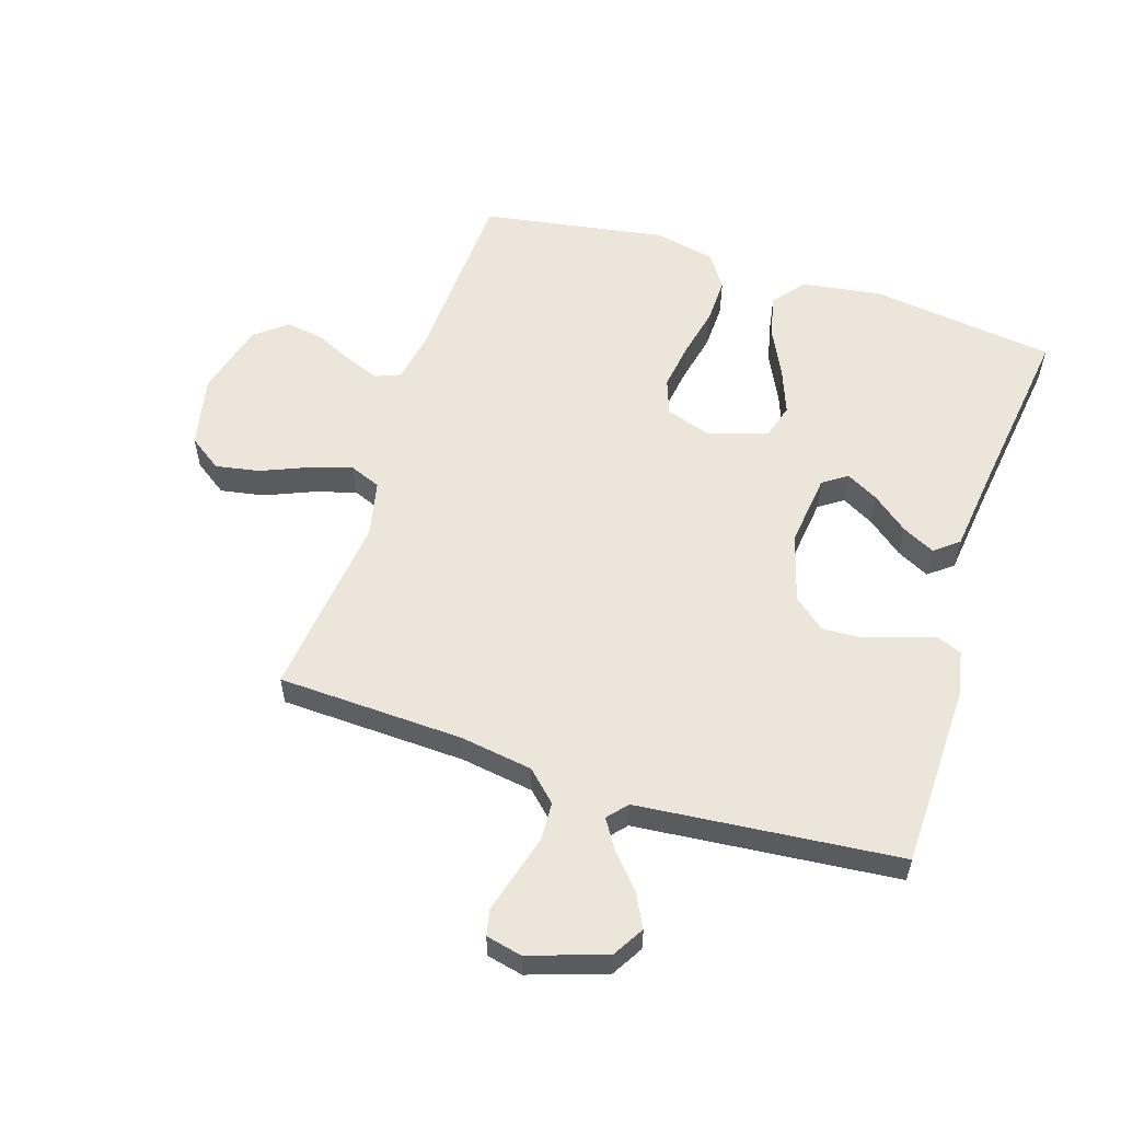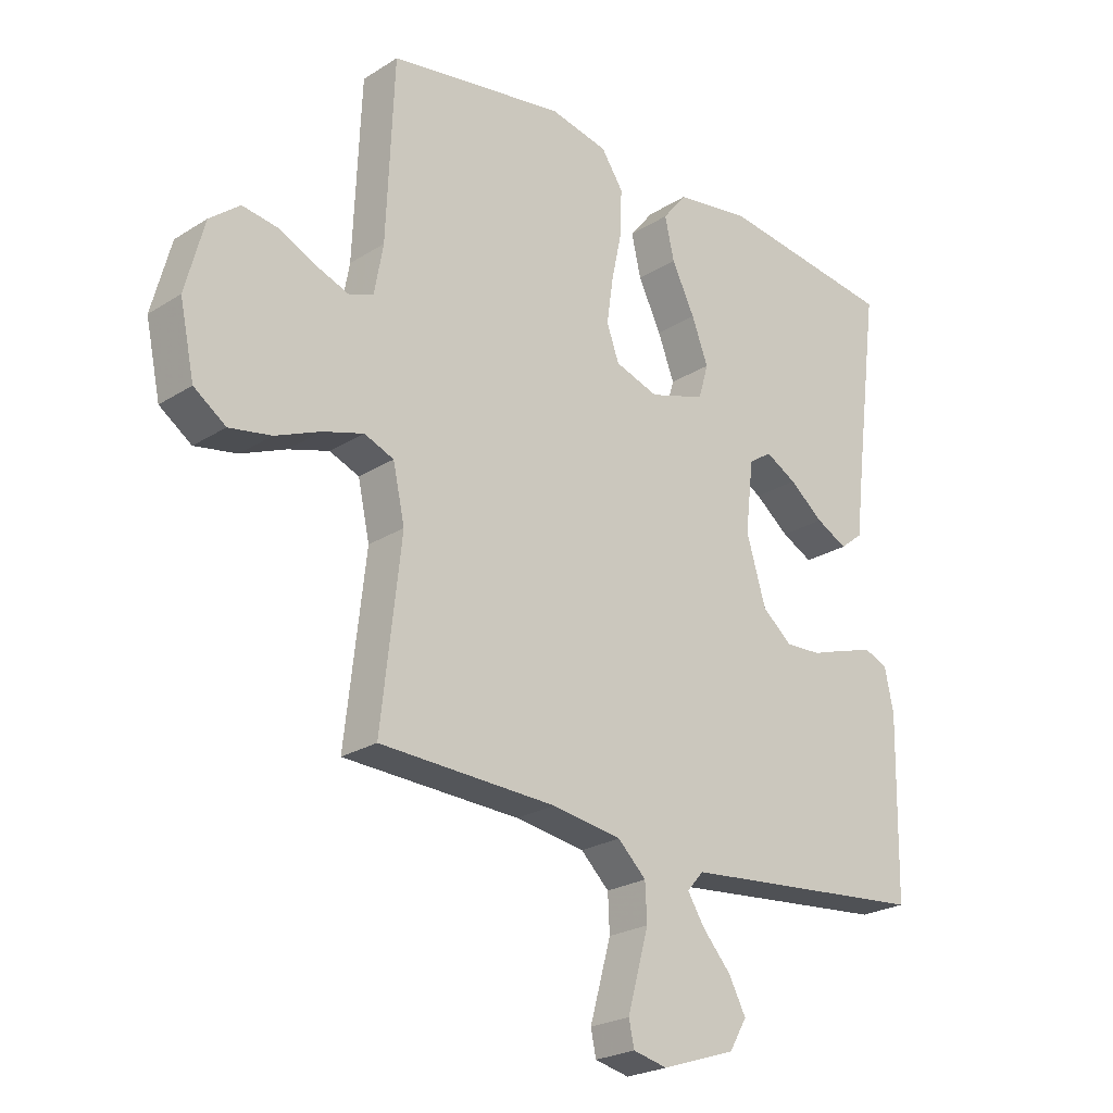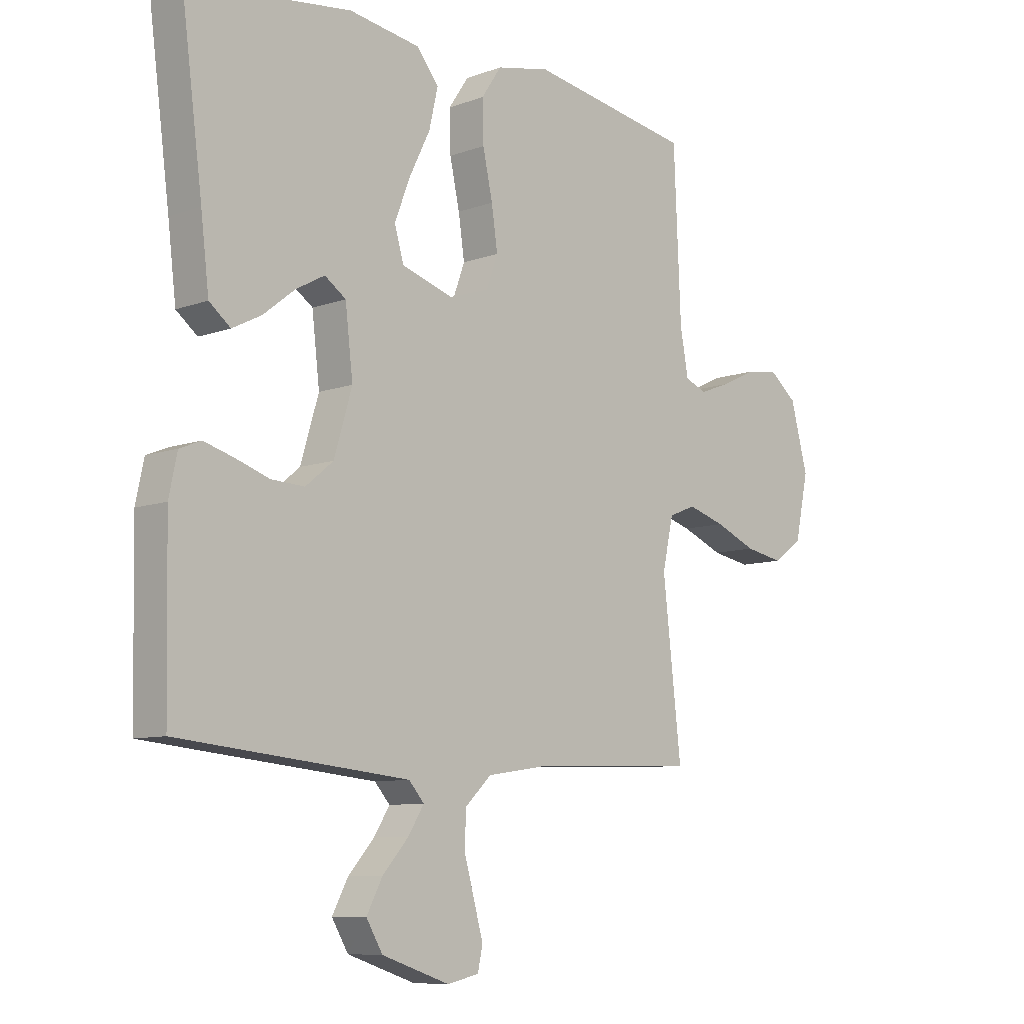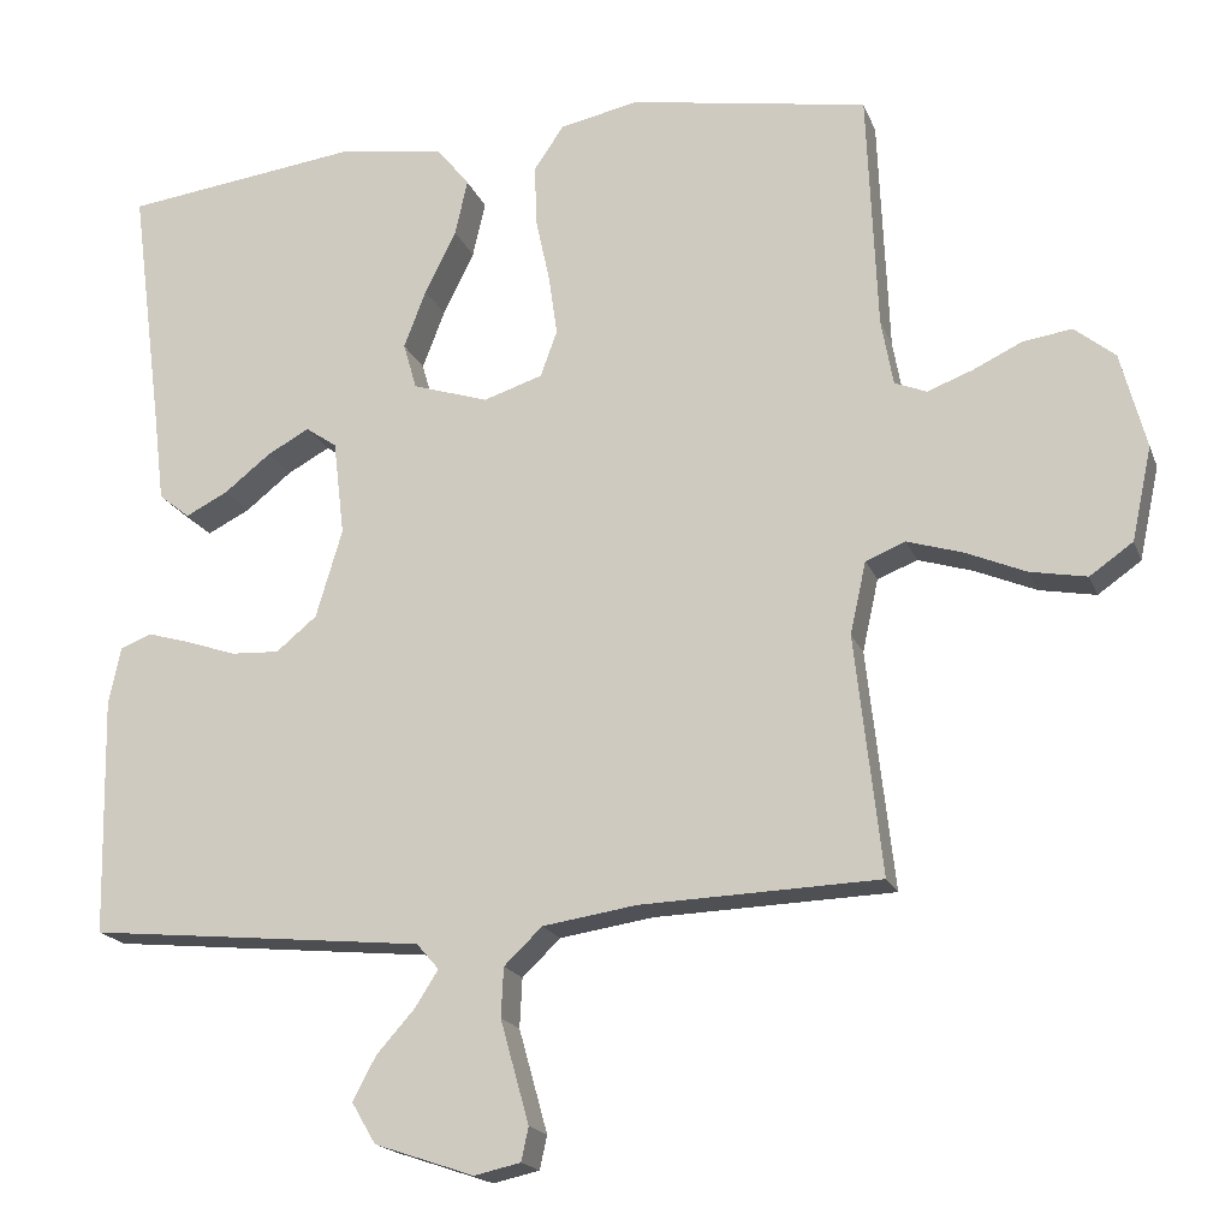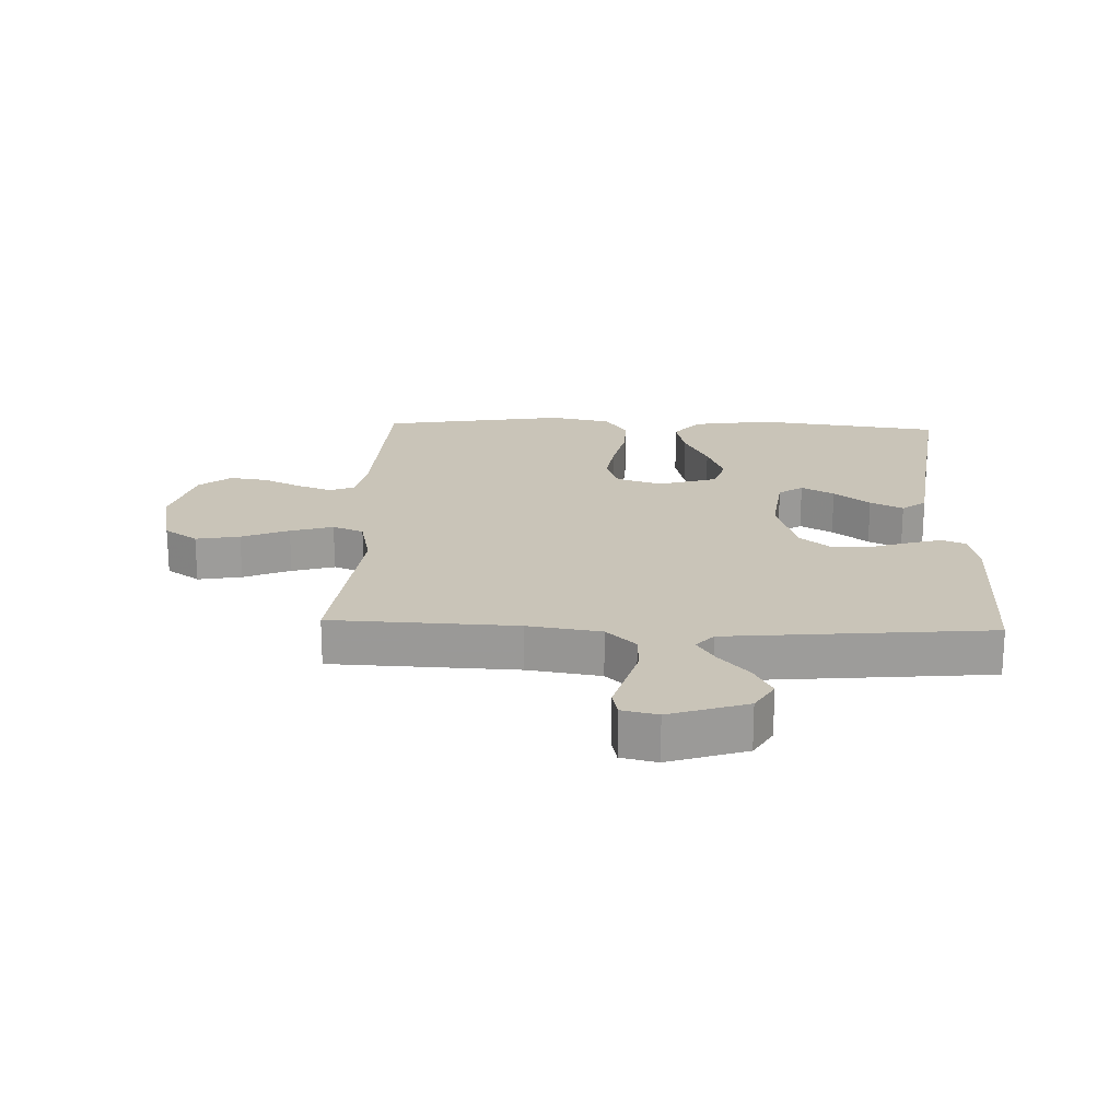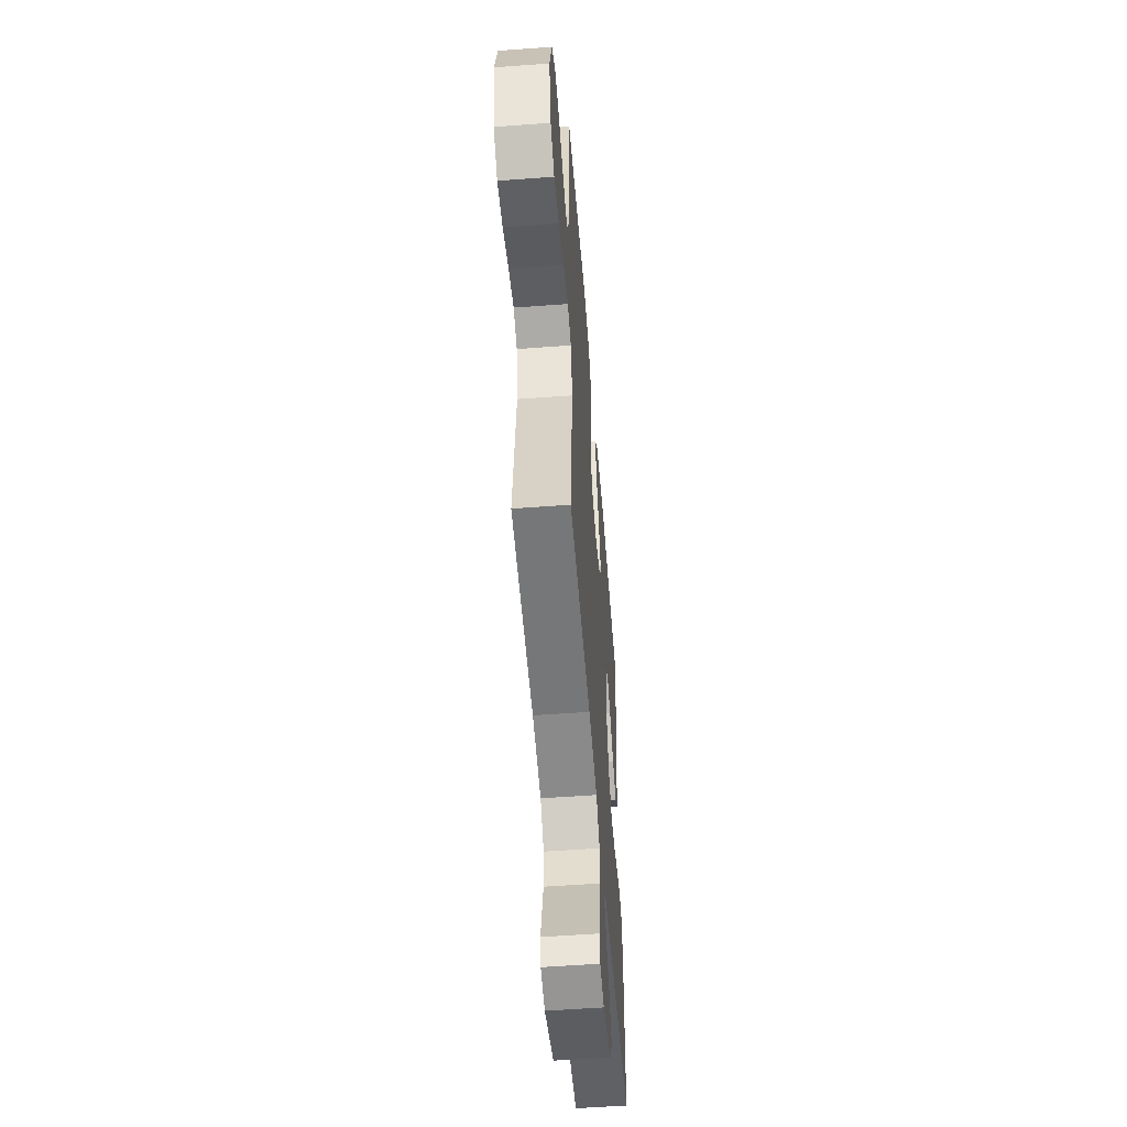
<metadata>
{"format":"obj","ext":"obj","renderer":"f3d","projection":"perspective","resolution":1024,"background":"white","views":[{"elev":56.7,"azim":-162.1,"up":"+Y"},{"elev":-23.9,"azim":136.3,"up":"+Z"},{"elev":-8.8,"azim":-45.7,"up":"+Z"},{"elev":-18.3,"azim":16.8,"up":"+Z"},{"elev":20.2,"azim":-177.7,"up":"+Y"},{"elev":-55.0,"azim":94.5,"up":"+Z"}]}
</metadata>
<code>
v -0.5 0.07 -0.5
v -0.506 0.07 -0.2
v -0.491 0.07 -0.129
v -0.452 0.07 -0.113
v -0.397 0.07 -0.129
v -0.335 0.07 -0.15
v -0.274 0.07 -0.153
v -0.223 0.07 -0.111
v -0.19 0.07 0
v -0.204 0.07 0.119
v -0.243 0.07 0.146
v -0.296 0.07 0.117
v -0.354 0.07 0.071
v -0.407 0.07 0.044
v -0.446 0.07 0.075
v -0.461 0.07 0.2
v -0.5 0.07 0.5
v -0.2 0.07 0.539
v -0.07 0.07 0.519
v -0.029 0.07 0.468
v -0.045 0.07 0.398
v -0.084 0.07 0.319
v -0.112 0.07 0.246
v -0.095 0.07 0.188
v 0 0.07 0.158
v 0.074 0.07 0.182
v 0.095 0.07 0.24
v 0.084 0.07 0.316
v 0.066 0.07 0.399
v 0.064 0.07 0.474
v 0.101 0.07 0.529
v 0.2 0.07 0.55
v 0.5 0.07 0.5
v 0.513 0.07 0.2
v 0.528 0.07 0.117
v 0.568 0.07 0.101
v 0.624 0.07 0.122
v 0.687 0.07 0.152
v 0.748 0.07 0.161
v 0.799 0.07 0.12
v 0.831 0.07 0
v 0.806 0.07 -0.117
v 0.752 0.07 -0.155
v 0.681 0.07 -0.142
v 0.605 0.07 -0.11
v 0.536 0.07 -0.089
v 0.486 0.07 -0.109
v 0.466 0.07 -0.2
v 0.5 0.07 -0.5
v 0.2 0.07 -0.511
v 0.082 0.07 -0.529
v 0.034 0.07 -0.575
v 0.031 0.07 -0.637
v 0.05 0.07 -0.705
v 0.067 0.07 -0.766
v 0.058 0.07 -0.808
v 0 0.07 -0.821
v -0.125 0.07 -0.779
v -0.155 0.07 -0.728
v -0.126 0.07 -0.673
v -0.078 0.07 -0.619
v -0.049 0.07 -0.573
v -0.077 0.07 -0.541
v -0.2 0.07 -0.529
v -0.5 0 -0.5
v -0.506 0 -0.2
v -0.491 0 -0.129
v -0.452 0 -0.113
v -0.397 0 -0.129
v -0.335 0 -0.15
v -0.274 0 -0.153
v -0.223 0 -0.111
v -0.19 0 0
v -0.204 0 0.119
v -0.243 0 0.146
v -0.296 0 0.117
v -0.354 0 0.071
v -0.407 0 0.044
v -0.446 0 0.075
v -0.461 0 0.2
v -0.5 0 0.5
v -0.2 0 0.539
v -0.07 0 0.519
v -0.029 0 0.468
v -0.045 0 0.398
v -0.084 0 0.319
v -0.112 0 0.246
v -0.095 0 0.188
v 0 0 0.158
v 0.074 0 0.182
v 0.095 0 0.24
v 0.084 0 0.316
v 0.066 0 0.399
v 0.064 0 0.474
v 0.101 0 0.529
v 0.2 0 0.55
v 0.5 0 0.5
v 0.513 0 0.2
v 0.528 0 0.117
v 0.568 0 0.101
v 0.624 0 0.122
v 0.687 0 0.152
v 0.748 0 0.161
v 0.799 0 0.12
v 0.831 0 0
v 0.806 0 -0.117
v 0.752 0 -0.155
v 0.681 0 -0.142
v 0.605 0 -0.11
v 0.536 0 -0.089
v 0.486 0 -0.109
v 0.466 0 -0.2
v 0.5 0 -0.5
v 0.2 0 -0.511
v 0.082 0 -0.529
v 0.034 0 -0.575
v 0.031 0 -0.637
v 0.05 0 -0.705
v 0.067 0 -0.766
v 0.058 0 -0.808
v 0 0 -0.821
v -0.125 0 -0.779
v -0.155 0 -0.728
v -0.126 0 -0.673
v -0.078 0 -0.619
v -0.049 0 -0.573
v -0.077 0 -0.541
v -0.2 0 -0.529
f 59 60 61
f 58 59 61
f 57 58 61
f 56 57 61
f 55 56 61
f 54 55 61
f 53 54 61
f 52 53 61 62
f 51 52 62 63
f 48 49 50
f 51 63 64
f 50 51 64
f 48 50 64
f 47 48 64
f 43 44 45
f 42 43 45
f 41 42 45
f 40 41 45
f 39 40 45
f 38 39 45
f 37 38 45
f 36 37 45 46
f 35 36 46 47
f 32 33 34
f 31 32 34
f 30 31 34
f 29 30 34
f 28 29 34
f 34 35 47
f 28 34 47
f 27 28 47
f 20 21 22
f 19 20 22
f 18 19 22
f 17 18 22
f 16 17 22
f 15 16 22
f 14 15 22
f 13 14 22
f 12 13 22
f 11 12 22 23
f 10 11 23 24
f 4 5 6
f 3 4 6
f 2 3 6
f 1 2 6
f 64 1 6
f 64 6 7
f 47 64 7 8
f 26 27 47
f 47 8 9
f 26 47 9
f 25 26 9
f 9 10 24 25
f 125 124 123
f 125 123 122
f 125 122 121
f 125 121 120
f 125 120 119
f 125 119 118
f 125 118 117
f 126 125 117 116
f 127 126 116 115
f 114 113 112
f 128 127 115
f 128 115 114
f 128 114 112
f 128 112 111
f 109 108 107
f 109 107 106
f 109 106 105
f 109 105 104
f 109 104 103
f 109 103 102
f 109 102 101
f 110 109 101 100
f 111 110 100 99
f 98 97 96
f 98 96 95
f 98 95 94
f 98 94 93
f 98 93 92
f 111 99 98
f 111 98 92
f 111 92 91
f 86 85 84
f 86 84 83
f 86 83 82
f 86 82 81
f 86 81 80
f 86 80 79
f 86 79 78
f 86 78 77
f 86 77 76
f 87 86 76 75
f 88 87 75 74
f 70 69 68
f 70 68 67
f 70 67 66
f 70 66 65
f 70 65 128
f 71 70 128
f 72 71 128 111
f 111 91 90
f 73 72 111
f 73 111 90
f 73 90 89
f 89 88 74 73
f 1 65 66 2
f 2 66 67 3
f 3 67 68 4
f 4 68 69 5
f 5 69 70 6
f 6 70 71 7
f 7 71 72 8
f 8 72 73 9
f 9 73 74 10
f 10 74 75 11
f 11 75 76 12
f 12 76 77 13
f 13 77 78 14
f 14 78 79 15
f 15 79 80 16
f 16 80 81 17
f 17 81 82 18
f 18 82 83 19
f 19 83 84 20
f 20 84 85 21
f 21 85 86 22
f 22 86 87 23
f 23 87 88 24
f 24 88 89 25
f 25 89 90 26
f 26 90 91 27
f 27 91 92 28
f 28 92 93 29
f 29 93 94 30
f 30 94 95 31
f 31 95 96 32
f 32 96 97 33
f 33 97 98 34
f 34 98 99 35
f 35 99 100 36
f 36 100 101 37
f 37 101 102 38
f 38 102 103 39
f 39 103 104 40
f 40 104 105 41
f 41 105 106 42
f 42 106 107 43
f 43 107 108 44
f 44 108 109 45
f 45 109 110 46
f 46 110 111 47
f 47 111 112 48
f 48 112 113 49
f 49 113 114 50
f 50 114 115 51
f 51 115 116 52
f 52 116 117 53
f 53 117 118 54
f 54 118 119 55
f 55 119 120 56
f 56 120 121 57
f 57 121 122 58
f 58 122 123 59
f 59 123 124 60
f 60 124 125 61
f 61 125 126 62
f 62 126 127 63
f 63 127 128 64
f 64 128 65 1

</code>
